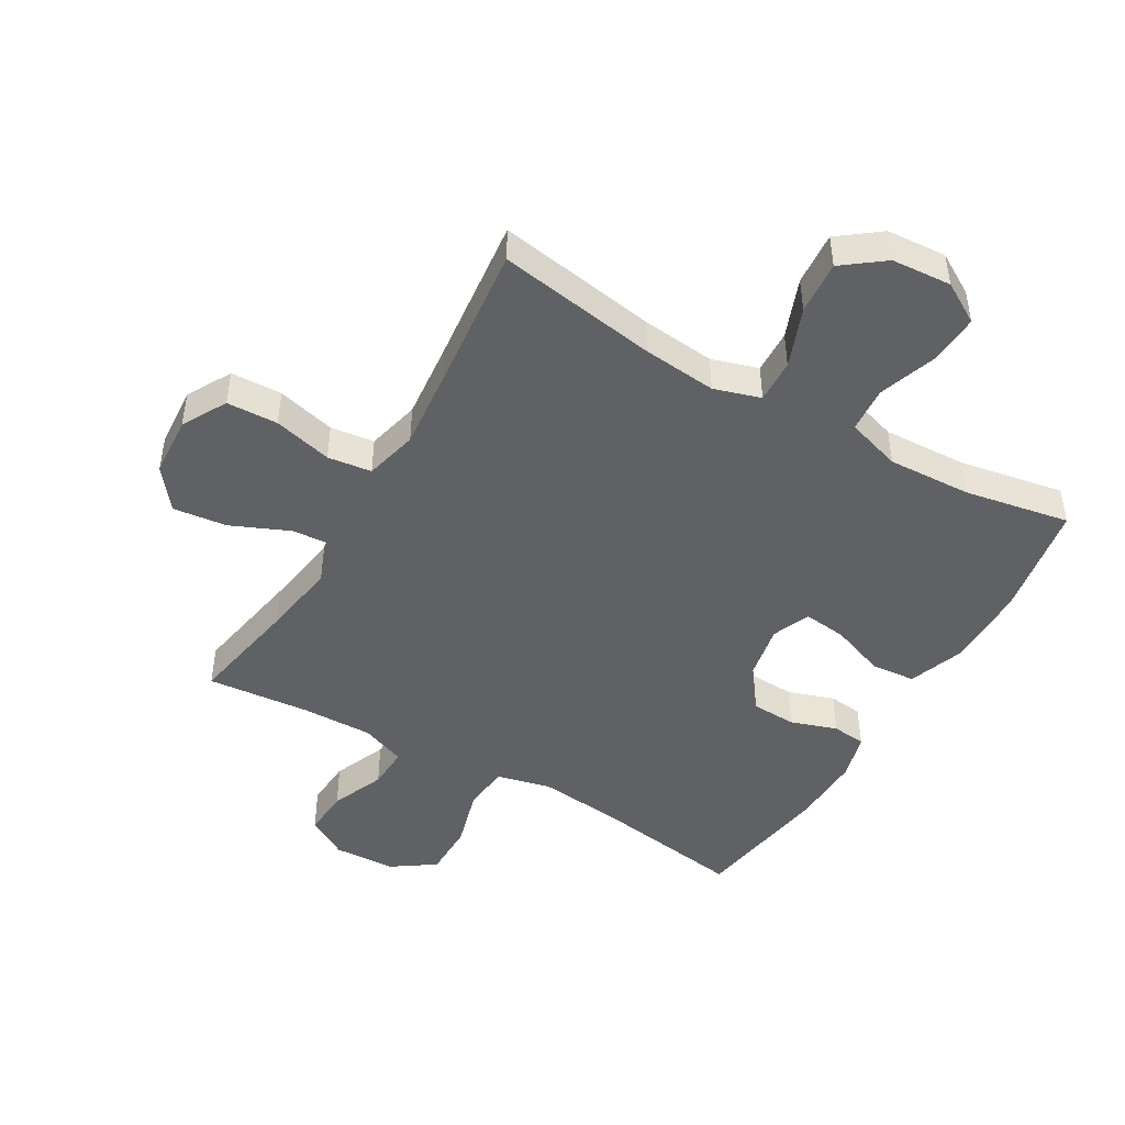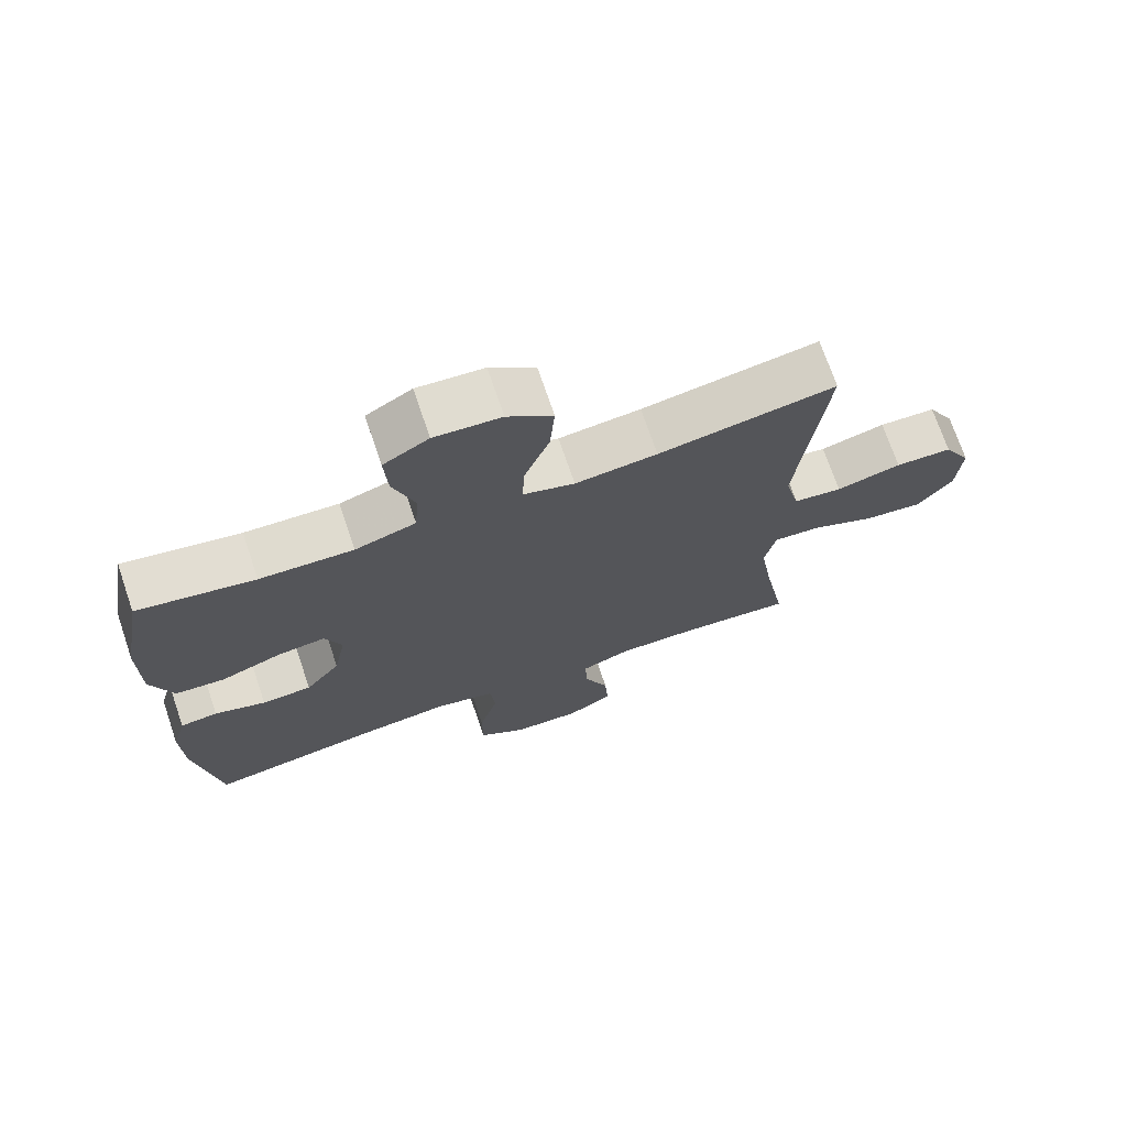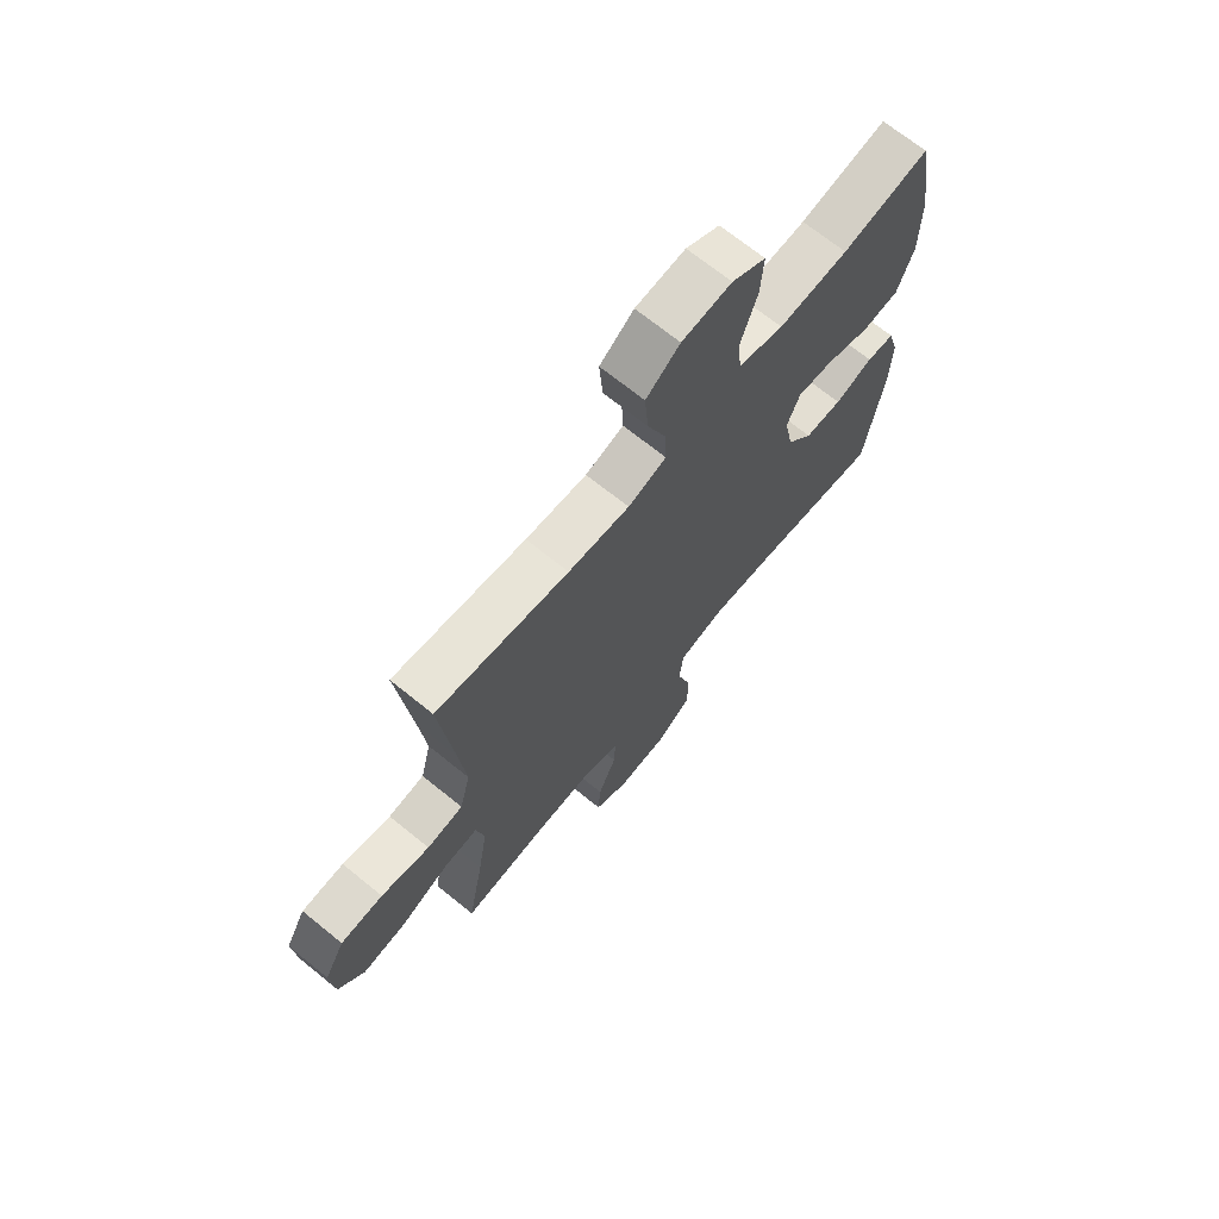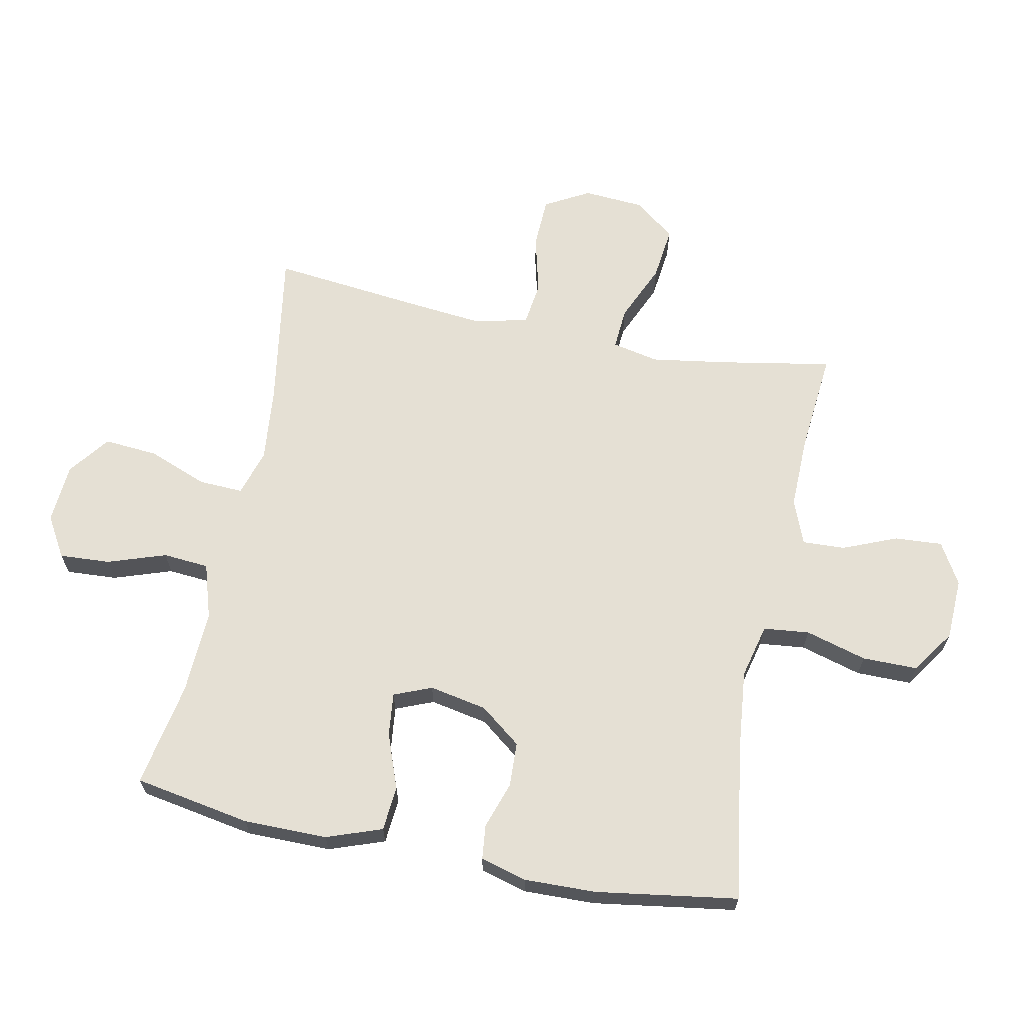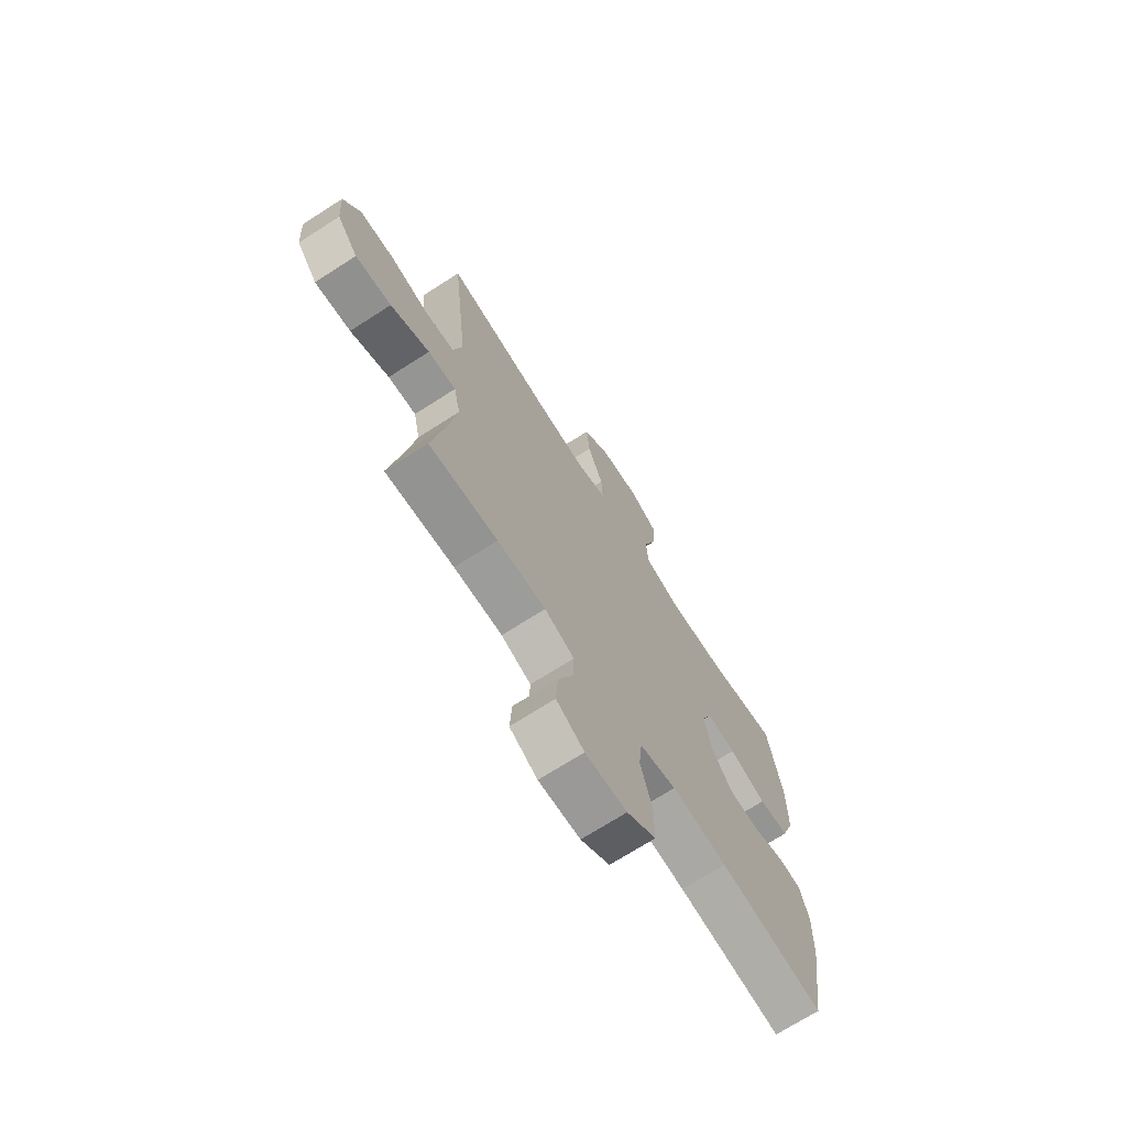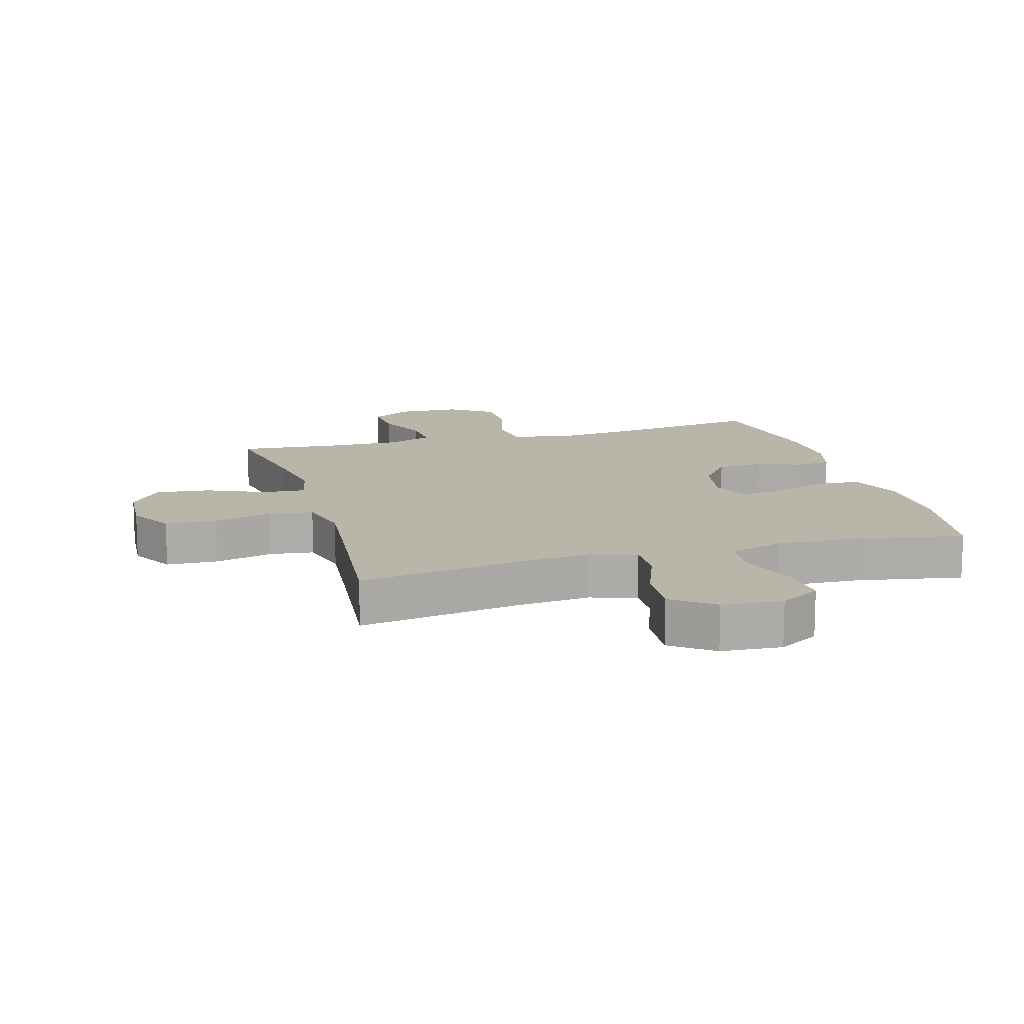
<metadata>
{"format":"obj","ext":"obj","renderer":"f3d","projection":"perspective","resolution":1024,"background":"white","views":[{"elev":-46.4,"azim":-30.2,"up":"+Y"},{"elev":71.8,"azim":161.2,"up":"+Z"},{"elev":69.8,"azim":-51.0,"up":"+Z"},{"elev":65.2,"azim":101.5,"up":"+Y"},{"elev":-70.7,"azim":-57.3,"up":"+Z"},{"elev":13.5,"azim":-16.1,"up":"+Y"}]}
</metadata>
<code>
v 0.5 0.07 0.5
v 0.533 0.07 0.312
v 0.533 0.07 0.177
v 0.501 0.07 0.088
v 0.429 0.07 0.082
v 0.34 0.07 0.115
v 0.27 0.07 0.123
v 0.245 0.07 0.062
v 0.263 0.07 -0.031
v 0.314 0.07 -0.097
v 0.387 0.07 -0.1
v 0.462 0.07 -0.075
v 0.517 0.07 -0.081
v 0.538 0.07 -0.156
v 0.535 0.07 -0.271
v 0.5 0.07 -0.5
v 0.249 0.07 -0.462
v 0.116 0.07 -0.448
v 0.028 0.07 -0.469
v 0.02 0.07 -0.543
v 0.048 0.07 -0.642
v 0.048 0.07 -0.731
v -0.022 0.07 -0.779
v -0.122 0.07 -0.783
v -0.189 0.07 -0.744
v -0.184 0.07 -0.667
v -0.148 0.07 -0.58
v -0.145 0.07 -0.511
v -0.217 0.07 -0.483
v -0.334 0.07 -0.485
v -0.5 0.07 -0.5
v -0.467 0.07 -0.318
v -0.448 0.07 -0.196
v -0.464 0.07 -0.121
v -0.532 0.07 -0.126
v -0.626 0.07 -0.167
v -0.713 0.07 -0.177
v -0.764 0.07 -0.112
v -0.771 0.07 -0.013
v -0.731 0.07 0.059
v -0.648 0.07 0.062
v -0.553 0.07 0.038
v -0.482 0.07 0.047
v -0.461 0.07 0.133
v -0.474 0.07 0.262
v -0.5 0.07 0.5
v -0.241 0.07 0.458
v -0.121 0.07 0.446
v -0.046 0.07 0.469
v -0.049 0.07 0.54
v -0.086 0.07 0.636
v -0.093 0.07 0.723
v -0.027 0.07 0.773
v 0.07 0.07 0.78
v 0.136 0.07 0.741
v 0.131 0.07 0.659
v 0.099 0.07 0.565
v 0.105 0.07 0.491
v 0.194 0.07 0.463
v 0.33 0.07 0.469
v 0.5 0 0.5
v 0.533 0 0.312
v 0.533 0 0.177
v 0.501 0 0.088
v 0.429 0 0.082
v 0.34 0 0.115
v 0.27 0 0.123
v 0.245 0 0.062
v 0.263 0 -0.031
v 0.314 0 -0.097
v 0.387 0 -0.1
v 0.462 0 -0.075
v 0.517 0 -0.081
v 0.538 0 -0.156
v 0.535 0 -0.271
v 0.5 0 -0.5
v 0.249 0 -0.462
v 0.116 0 -0.448
v 0.028 0 -0.469
v 0.02 0 -0.543
v 0.048 0 -0.642
v 0.048 0 -0.731
v -0.022 0 -0.779
v -0.122 0 -0.783
v -0.189 0 -0.744
v -0.184 0 -0.667
v -0.148 0 -0.58
v -0.145 0 -0.511
v -0.217 0 -0.483
v -0.334 0 -0.485
v -0.5 0 -0.5
v -0.467 0 -0.318
v -0.448 0 -0.196
v -0.464 0 -0.121
v -0.532 0 -0.126
v -0.626 0 -0.167
v -0.713 0 -0.177
v -0.764 0 -0.112
v -0.771 0 -0.013
v -0.731 0 0.059
v -0.648 0 0.062
v -0.553 0 0.038
v -0.482 0 0.047
v -0.461 0 0.133
v -0.474 0 0.262
v -0.5 0 0.5
v -0.241 0 0.458
v -0.121 0 0.446
v -0.046 0 0.469
v -0.049 0 0.54
v -0.086 0 0.636
v -0.093 0 0.723
v -0.027 0 0.773
v 0.07 0 0.78
v 0.136 0 0.741
v 0.131 0 0.659
v 0.099 0 0.565
v 0.105 0 0.491
v 0.194 0 0.463
v 0.33 0 0.469
f 54 55 56 57
f 54 57 58
f 53 54 58
f 50 51 52 53
f 49 50 53 58
f 48 49 58 59
f 45 46 47
f 44 45 47 48
f 43 44 48 59
f 39 40 41 42
f 39 42 43
f 38 39 43
f 35 36 37 38
f 34 35 38 43
f 33 34 43 59
f 30 31 32
f 29 30 32 33
f 28 29 33 59
f 24 25 26 27
f 20 21 22 23
f 19 20 23 24
f 14 15 16 17
f 14 17 18
f 11 12 13 14
f 10 11 14 18
f 9 10 18 19
f 3 4 5 6
f 3 6 7
f 60 1 2 3
f 60 3 7
f 59 60 7 8
f 28 59 8
f 19 24 27 28
f 8 9 19 28
f 117 116 115 114
f 118 117 114
f 118 114 113
f 113 112 111 110
f 118 113 110 109
f 119 118 109 108
f 107 106 105
f 108 107 105 104
f 119 108 104 103
f 102 101 100 99
f 103 102 99
f 103 99 98
f 98 97 96 95
f 103 98 95 94
f 119 103 94 93
f 92 91 90
f 93 92 90 89
f 119 93 89 88
f 87 86 85 84
f 83 82 81 80
f 84 83 80 79
f 77 76 75 74
f 78 77 74
f 74 73 72 71
f 78 74 71 70
f 79 78 70 69
f 66 65 64 63
f 67 66 63
f 63 62 61 120
f 67 63 120
f 68 67 120 119
f 68 119 88
f 88 87 84 79
f 88 79 69 68
f 1 61 62 2
f 2 62 63 3
f 3 63 64 4
f 4 64 65 5
f 5 65 66 6
f 6 66 67 7
f 7 67 68 8
f 8 68 69 9
f 9 69 70 10
f 10 70 71 11
f 11 71 72 12
f 12 72 73 13
f 13 73 74 14
f 14 74 75 15
f 15 75 76 16
f 16 76 77 17
f 17 77 78 18
f 18 78 79 19
f 19 79 80 20
f 20 80 81 21
f 21 81 82 22
f 22 82 83 23
f 23 83 84 24
f 24 84 85 25
f 25 85 86 26
f 26 86 87 27
f 27 87 88 28
f 28 88 89 29
f 29 89 90 30
f 30 90 91 31
f 31 91 92 32
f 32 92 93 33
f 33 93 94 34
f 34 94 95 35
f 35 95 96 36
f 36 96 97 37
f 37 97 98 38
f 38 98 99 39
f 39 99 100 40
f 40 100 101 41
f 41 101 102 42
f 42 102 103 43
f 43 103 104 44
f 44 104 105 45
f 45 105 106 46
f 46 106 107 47
f 47 107 108 48
f 48 108 109 49
f 49 109 110 50
f 50 110 111 51
f 51 111 112 52
f 52 112 113 53
f 53 113 114 54
f 54 114 115 55
f 55 115 116 56
f 56 116 117 57
f 57 117 118 58
f 58 118 119 59
f 59 119 120 60
f 60 120 61 1

</code>
